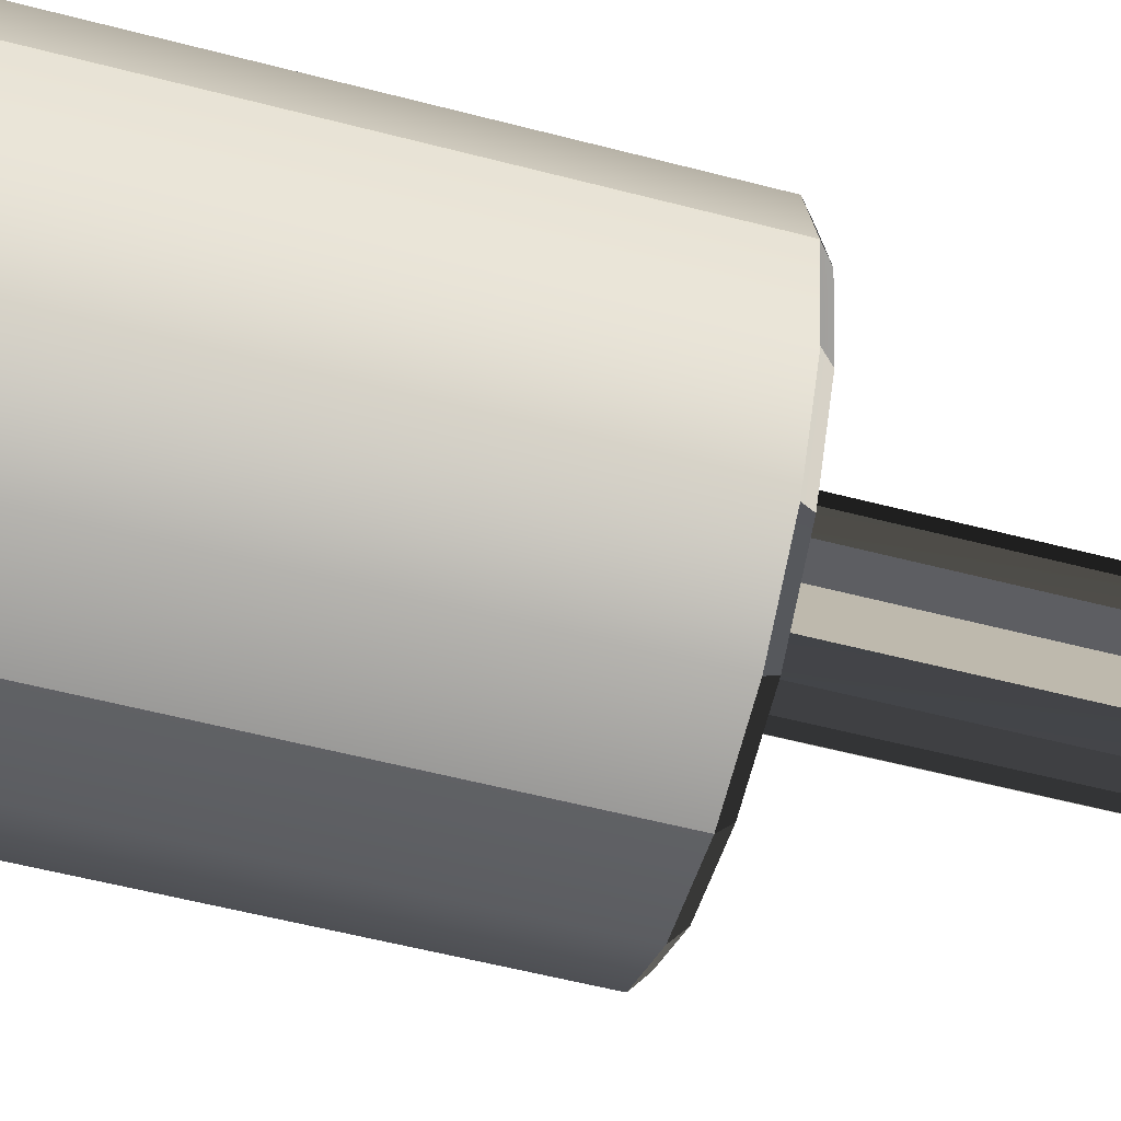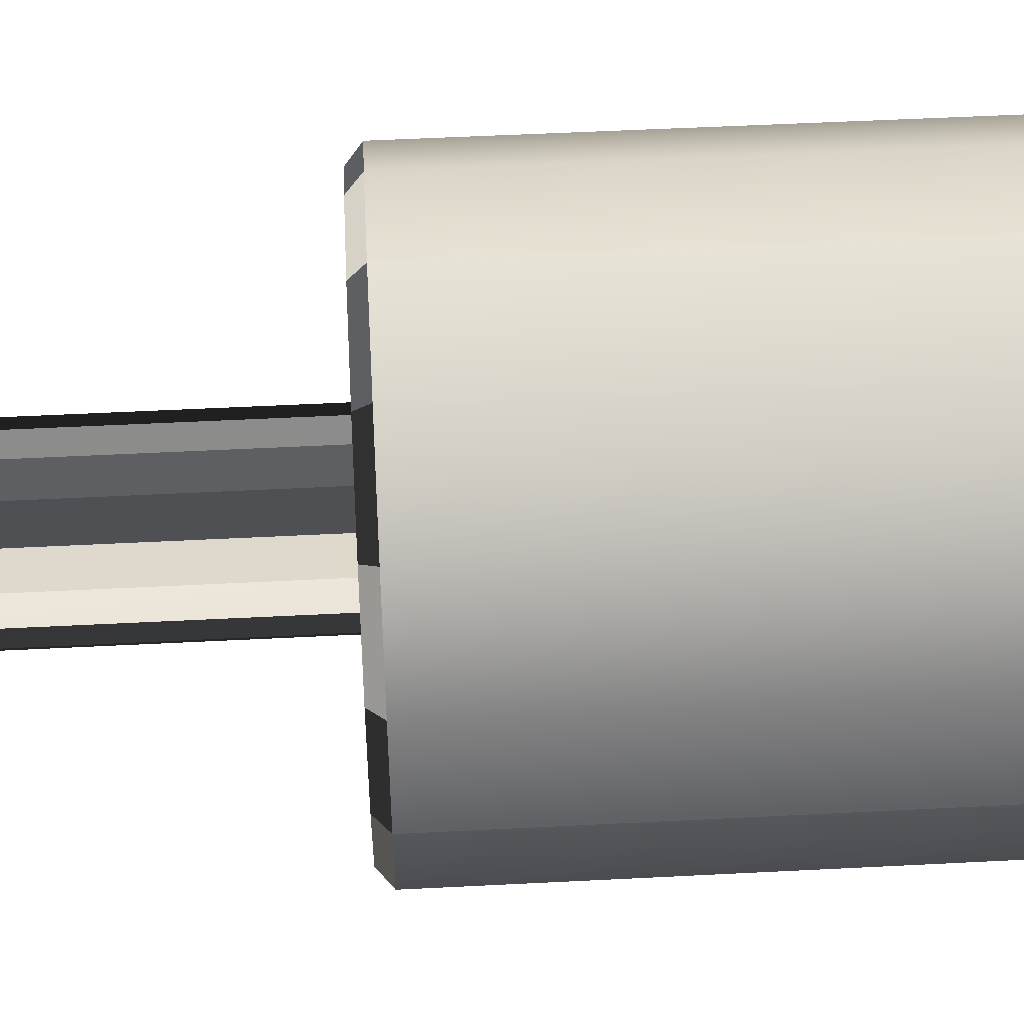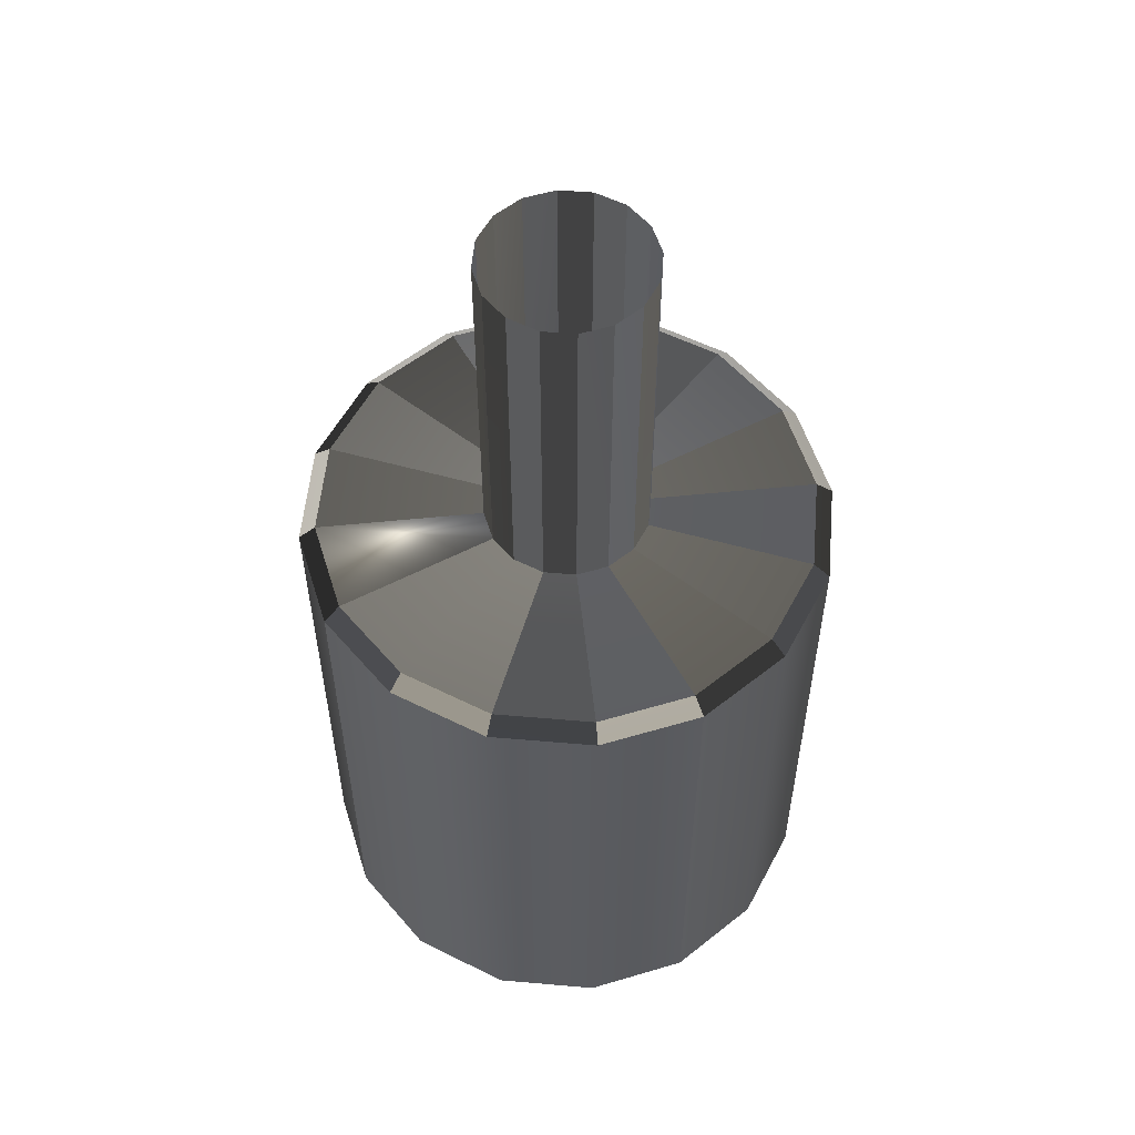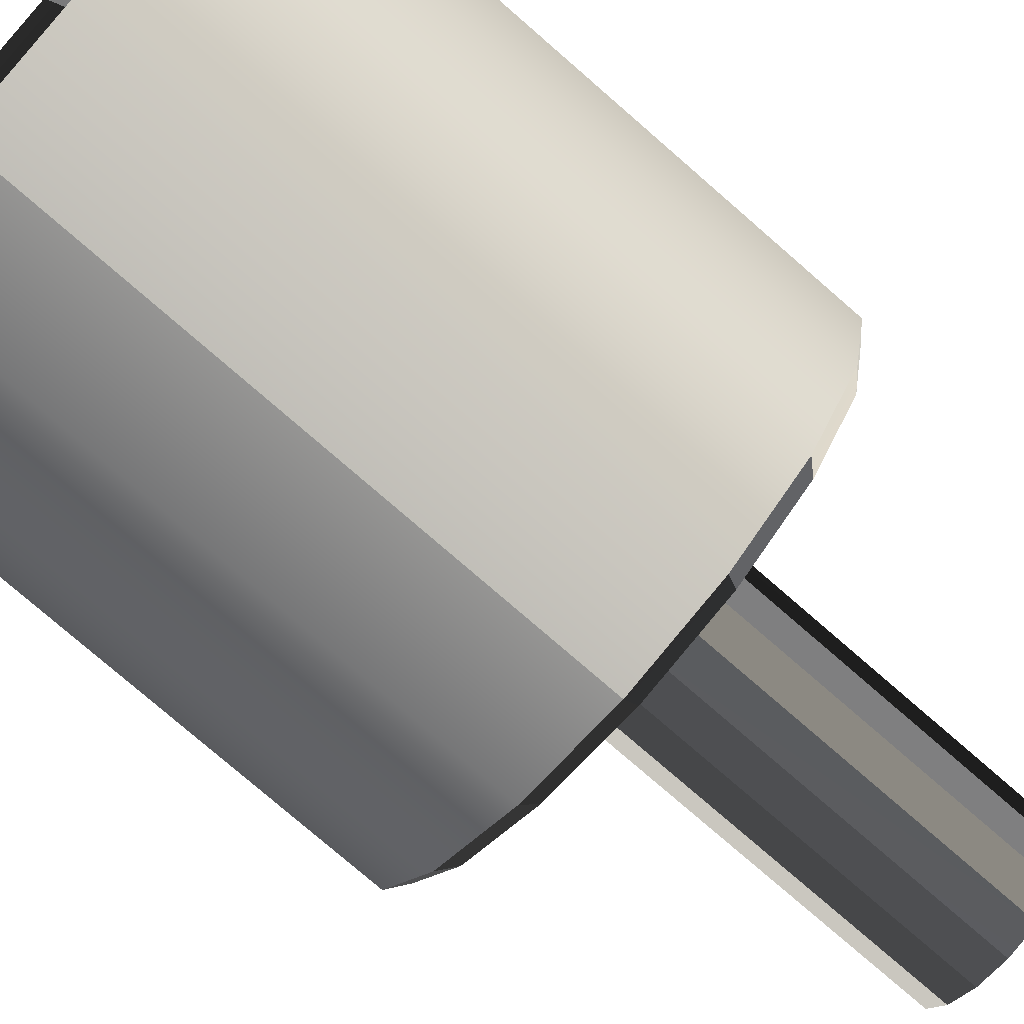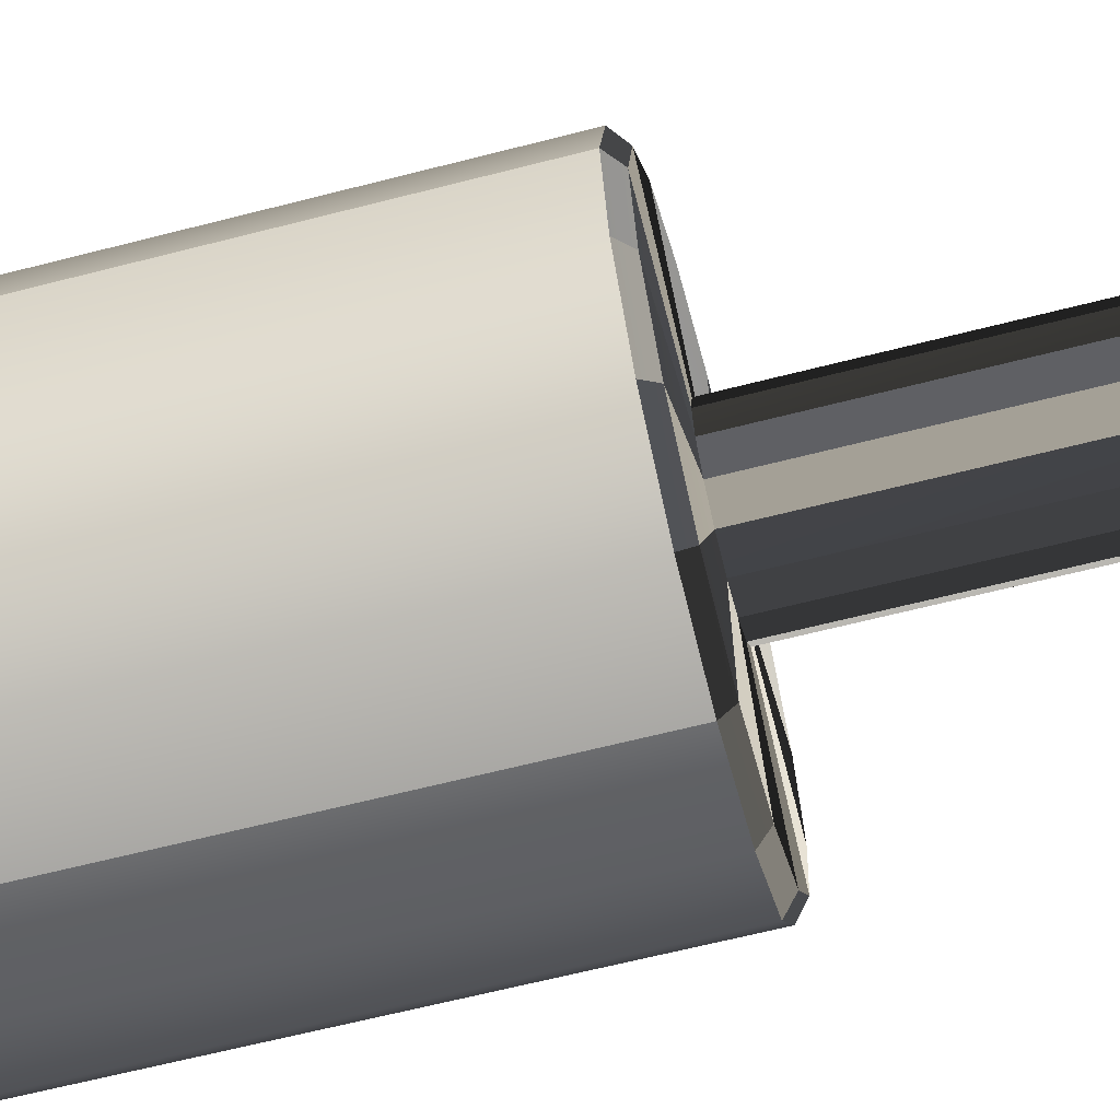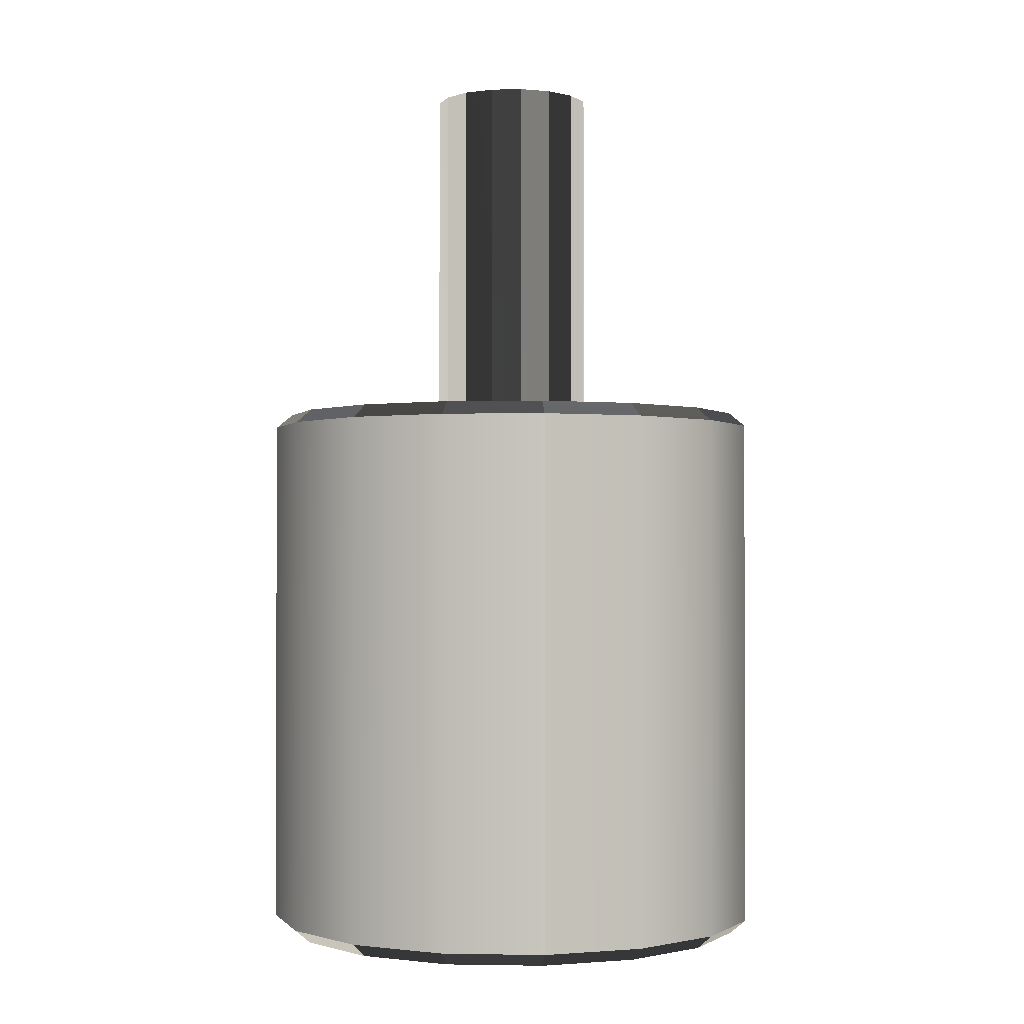
<metadata>
{"format":"obj","ext":"obj","renderer":"f3d","projection":"perspective","resolution":1024,"background":"white","views":[{"elev":-58.1,"azim":75.0,"up":"+Z"},{"elev":51.6,"azim":-93.2,"up":"+Z"},{"elev":55.5,"azim":61.4,"up":"+Y"},{"elev":-77.2,"azim":49.0,"up":"+Z"},{"elev":-64.5,"azim":104.5,"up":"+Z"},{"elev":-1.3,"azim":-7.1,"up":"+Y"}]}
</metadata>
<code>
o ToasterLever_1_ToasterLever_1_1_GeomSubset_1
v 0.002318 -0.1556 0.05024
v 0.002318 -0.1515 0.05024
v -0.001753 -0.1556 0.05024
v -0.001753 -0.1515 0.05024
v 0.002318 -0.1556 0.05024
v 0.002318 -0.1515 0.05024
v -0.001753 -0.1556 0.05024
v -0.001753 -0.1515 0.05024
v 0.002318 -0.1556 0.05024
v 0.002318 -0.1515 0.05024
v -0.001753 -0.1556 0.05024
v -0.001753 -0.1515 0.05024
v 0.002318 -0.1556 0.05024
v 0.002318 -0.1515 0.05024
v -0.001753 -0.1556 0.05024
v -0.001753 -0.1515 0.05024
v 0.002318 -0.1556 0.05024
v 0.002318 -0.1515 0.05024
v -0.001753 -0.1556 0.05024
v -0.001753 -0.1515 0.05024
v 0.002318 -0.1556 0.05024
v 0.002318 -0.1515 0.05024
v -0.001753 -0.1556 0.05024
v -0.001753 -0.1515 0.05024
v 0 -0.1611 0.05024
v 0.001975 -0.1464 0.05106
v 0.001511 -0.1464 0.05175
v 0.000818 -0.1464 0.05222
v 0 -0.1464 0.05238
v -0.000818 -0.1464 0.05222
v -0.001512 -0.1464 0.05175
v -0.001975 -0.1464 0.05106
v -0.002138 -0.1464 0.05024
v -0.001975 -0.1464 0.04942
v -0.001512 -0.1464 0.04873
v -0.000818 -0.1464 0.04827
v 0 -0.1464 0.0481
v 0.000818 -0.1464 0.04827
v 0.001511 -0.1464 0.04873
v 0.001975 -0.1464 0.04942
v 0.002137 -0.1464 0.05024
v 0.001975 -0.1372 0.05106
v 0.001511 -0.1372 0.05175
v 0.000818 -0.1372 0.05222
v 0 -0.1372 0.05238
v -0.000818 -0.1372 0.05222
v -0.001512 -0.1372 0.05175
v -0.001975 -0.1372 0.05106
v -0.002138 -0.1372 0.05024
v -0.001975 -0.1372 0.04942
v -0.001512 -0.1372 0.04873
v -0.000818 -0.1372 0.04827
v 0 -0.1372 0.0481
v 0.000818 -0.1372 0.04827
v 0.001511 -0.1372 0.04873
v 0.001975 -0.1372 0.04942
v 0.002137 -0.1372 0.05024
v 0.00633 -0.1467 0.05286
v 0.00593 -0.1464 0.0527
v 0.004845 -0.1467 0.05509
v 0.004539 -0.1464 0.05478
v 0.002622 -0.1467 0.05657
v 0.002456 -0.1464 0.05617
v 0 -0.1467 0.05709
v 0 -0.1464 0.05666
v -0.002622 -0.1467 0.05657
v -0.002456 -0.1464 0.05617
v -0.004845 -0.1467 0.05509
v -0.004539 -0.1464 0.05478
v -0.00633 -0.1467 0.05286
v -0.00593 -0.1464 0.0527
v -0.006852 -0.1467 0.05024
v -0.006419 -0.1464 0.05024
v -0.00633 -0.1467 0.04762
v -0.00593 -0.1464 0.04779
v -0.004845 -0.1467 0.0454
v -0.004539 -0.1464 0.0457
v -0.002622 -0.1467 0.04391
v -0.002456 -0.1464 0.04431
v 0 -0.1467 0.04339
v 0 -0.1464 0.04382
v 0.002622 -0.1467 0.04391
v 0.002456 -0.1464 0.04431
v 0.004845 -0.1467 0.0454
v 0.004539 -0.1464 0.0457
v 0.00633 -0.1467 0.04762
v 0.00593 -0.1464 0.04779
v 0.006852 -0.1467 0.05024
v 0.006419 -0.1464 0.05024
v 0.00593 -0.1611 0.0527
v 0.00633 -0.1608 0.05286
v 0.004845 -0.1608 0.05509
v 0.004539 -0.1611 0.05478
v 0.002456 -0.1611 0.05617
v 0.002622 -0.1608 0.05657
v 0 -0.1608 0.05709
v 0 -0.1611 0.05666
v -0.002456 -0.1611 0.05617
v -0.002622 -0.1608 0.05657
v -0.004845 -0.1608 0.05509
v -0.004539 -0.1611 0.05478
v -0.00593 -0.1611 0.0527
v -0.00633 -0.1608 0.05286
v -0.006852 -0.1608 0.05024
v -0.006419 -0.1611 0.05024
v -0.00593 -0.1611 0.04779
v -0.00633 -0.1608 0.04762
v -0.004845 -0.1608 0.0454
v -0.004539 -0.1611 0.0457
v -0.002456 -0.1611 0.04431
v -0.002622 -0.1608 0.04391
v 0 -0.1608 0.04339
v 0 -0.1611 0.04382
v 0.002456 -0.1611 0.04431
v 0.002622 -0.1608 0.04391
v 0.004845 -0.1608 0.0454
v 0.004539 -0.1611 0.0457
v 0.00593 -0.1611 0.04779
v 0.00633 -0.1608 0.04762
v 0.006852 -0.1608 0.05024
v 0.006419 -0.1611 0.05024
f 5 6 8 7
f 27 26 42 43
f 28 27 43 44
f 29 28 44 45
f 30 29 45 46
f 31 30 46 47
f 32 31 47 48
f 33 32 48 49
f 34 33 49 50
f 35 34 50 51
f 36 35 51 52
f 37 36 52 53
f 38 37 53 54
f 39 38 54 55
f 40 39 55 56
f 41 40 56 57
f 26 41 57 42
f 58 59 61 60
f 59 58 88 89
f 60 61 63 62
f 62 63 65 64
f 64 65 67 66
f 66 67 69 68
f 68 69 71 70
f 70 71 73 72
f 72 73 75 74
f 74 75 77 76
f 76 77 79 78
f 78 79 81 80
f 80 81 83 82
f 82 83 85 84
f 84 85 87 86
f 86 87 89 88
f 90 91 92 93
f 91 90 121 120
f 93 92 95 94
f 94 95 96 97
f 97 96 99 98
f 98 99 100 101
f 101 100 103 102
f 102 103 104 105
f 105 104 107 106
f 106 107 108 109
f 109 108 111 110
f 110 111 112 113
f 113 112 115 114
f 114 115 116 117
f 117 116 119 118
f 118 119 120 121
f 58 60 92 91
f 60 62 95 92
f 62 64 96 95
f 64 66 99 96
f 66 68 100 99
f 68 70 103 100
f 70 72 104 103
f 72 74 107 104
f 74 76 108 107
f 76 78 111 108
f 78 80 112 111
f 80 82 115 112
f 82 84 116 115
f 84 86 119 116
f 86 88 120 119
f 88 58 91 120
f 25 93 94 97
f 25 97 98 101
f 25 101 102 105
f 25 105 106 109
f 25 109 110 113
f 25 113 114 117
f 25 117 118 121
f 25 121 90 93
f 61 59 26 27
f 63 61 27 28
f 65 63 28 29
f 67 65 29 30
f 69 67 30 31
f 71 69 31 32
f 73 71 32 33
f 75 73 33 34
f 77 75 34 35
f 79 77 35 36
f 81 79 36 37
f 83 81 37 38
f 85 83 38 39
f 87 85 39 40
f 89 87 40 41
f 59 89 41 26

</code>
